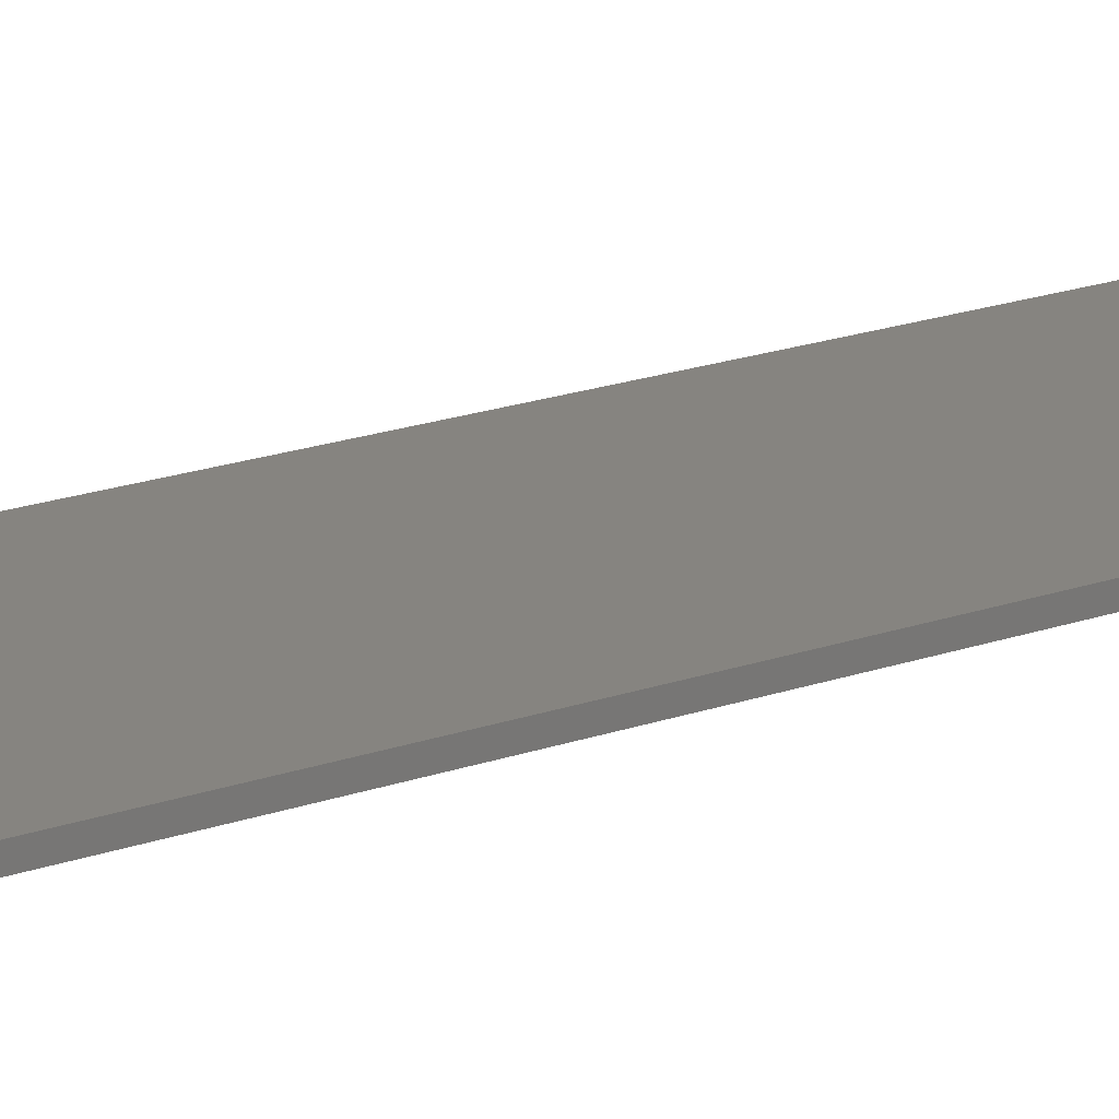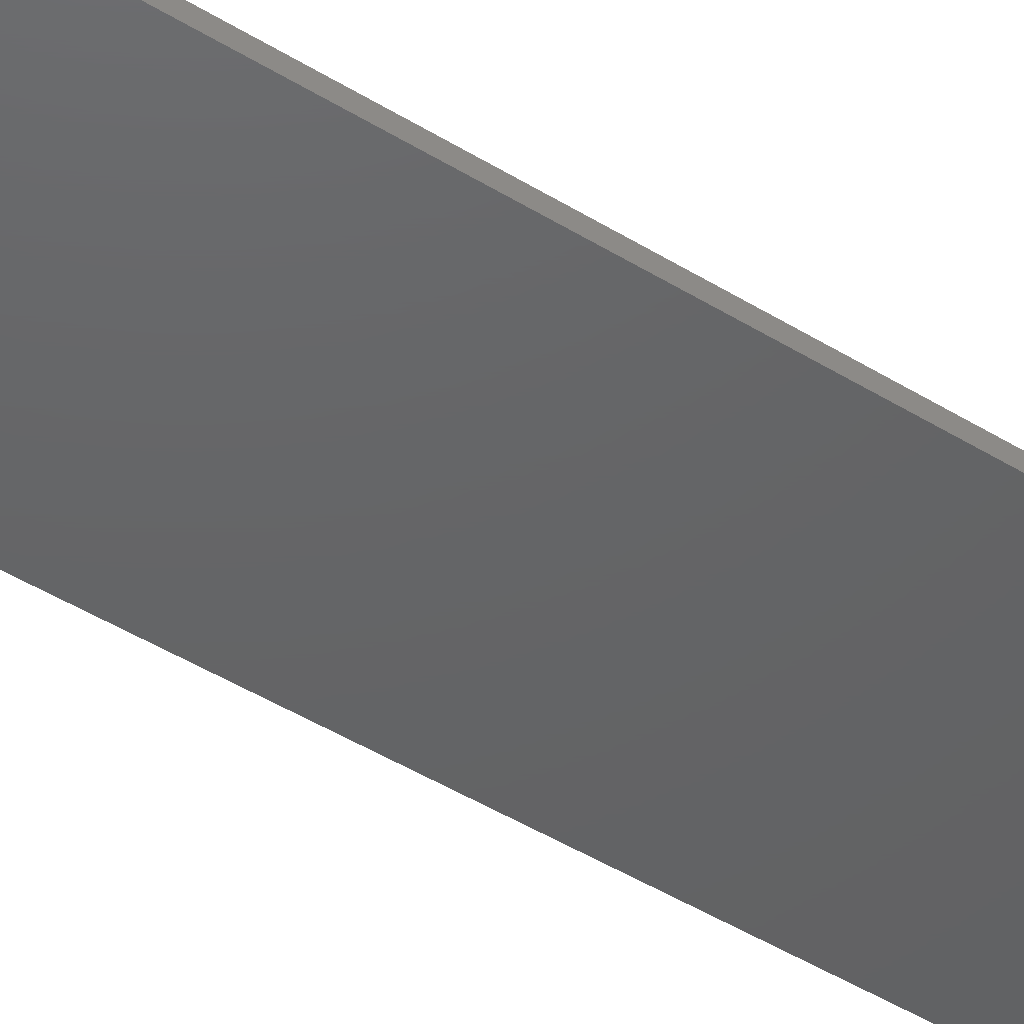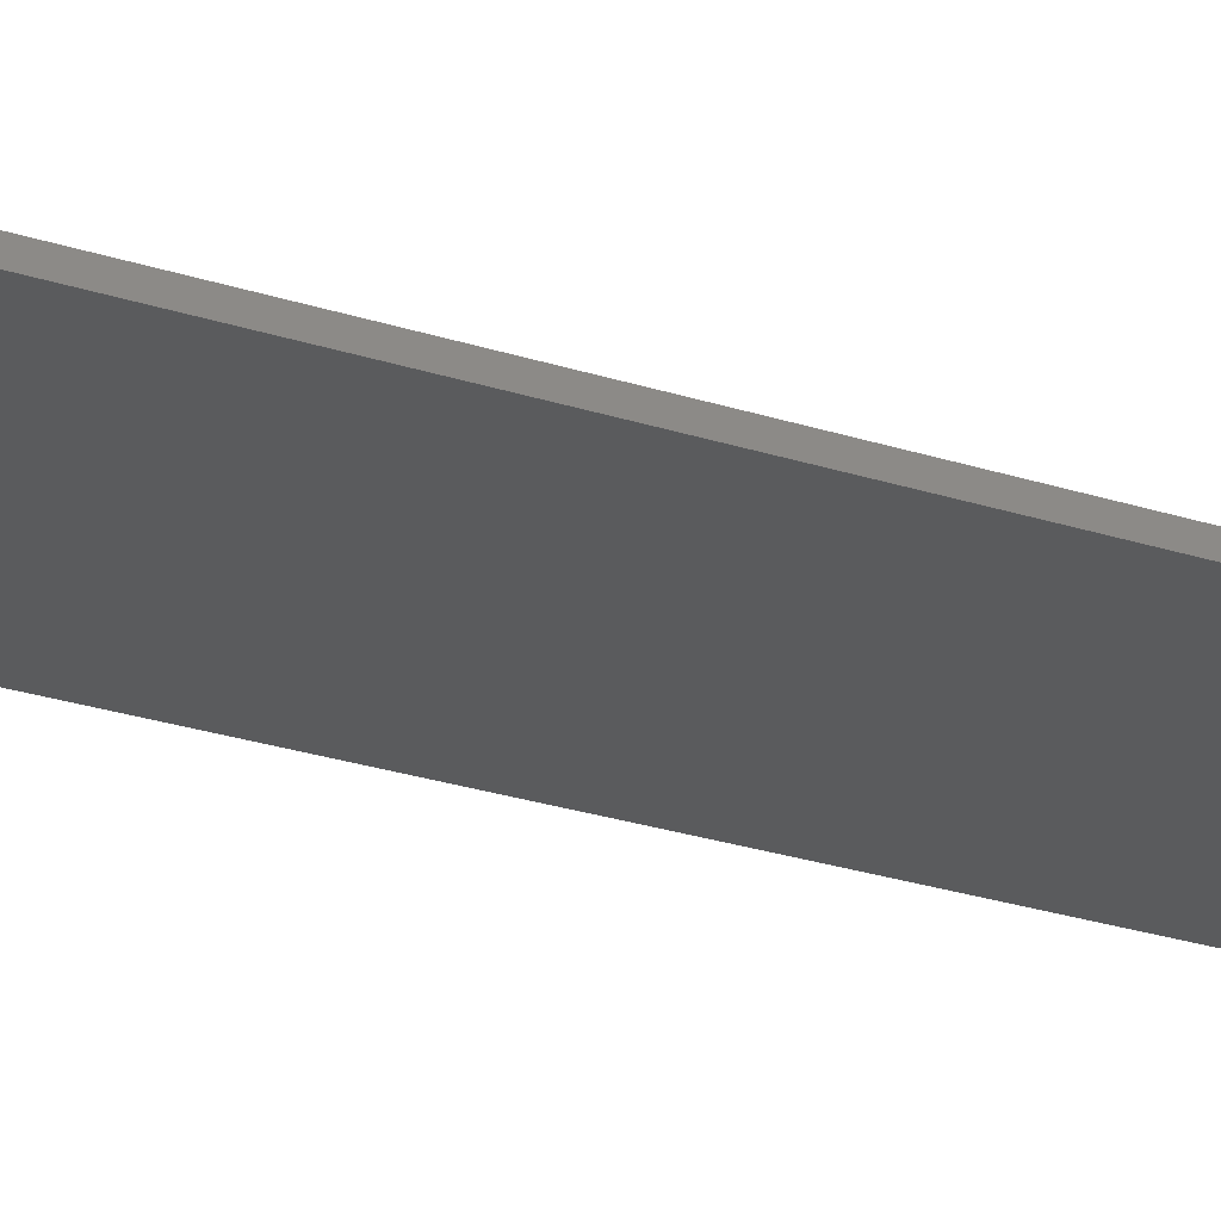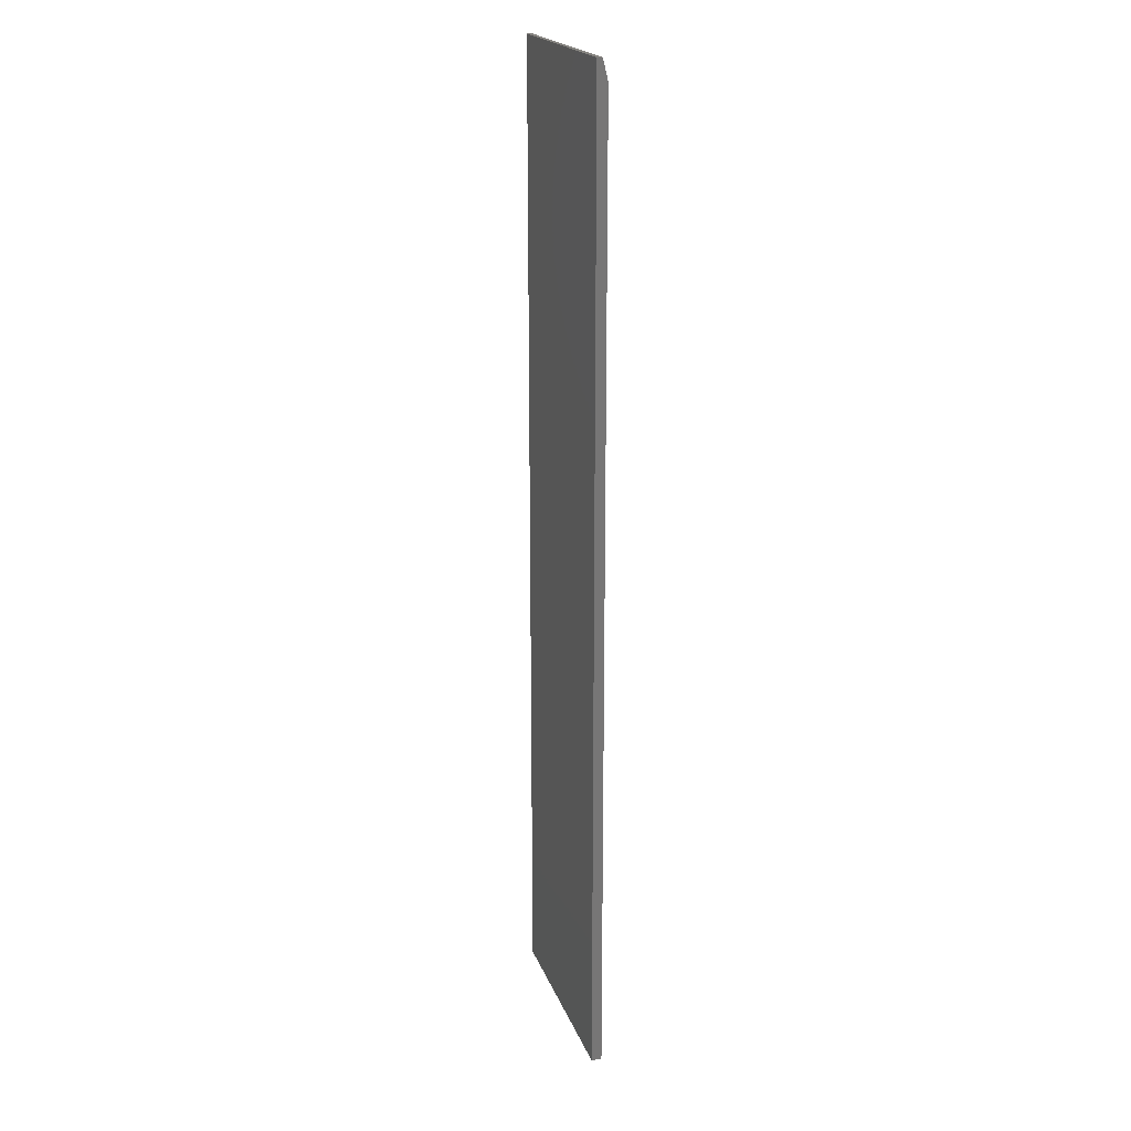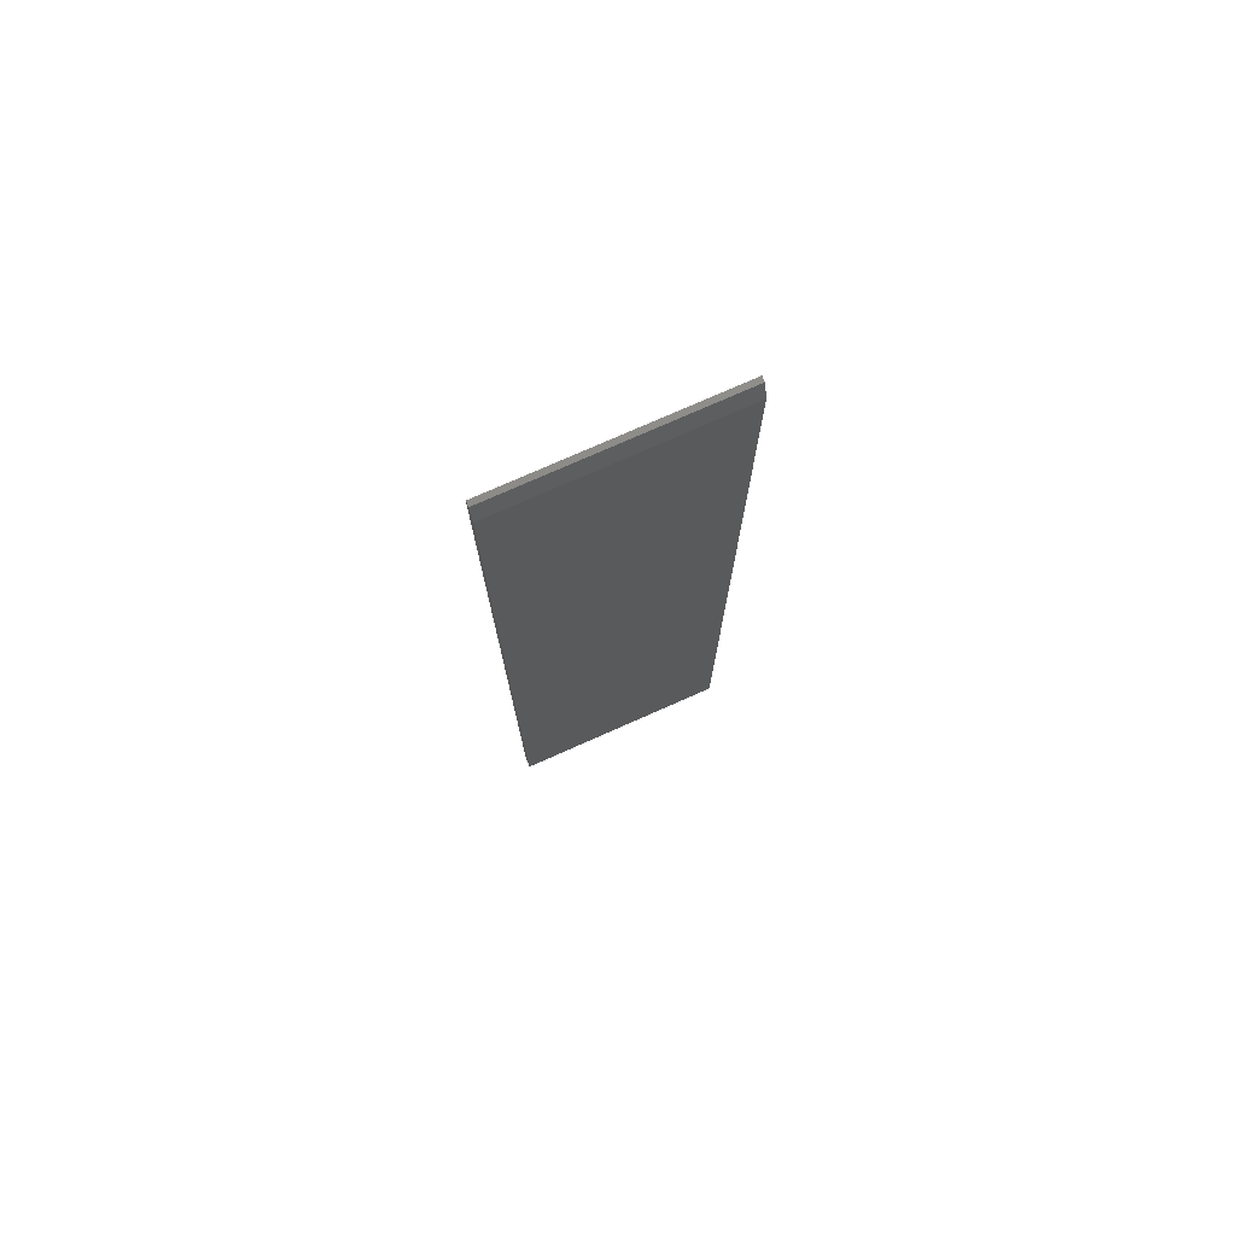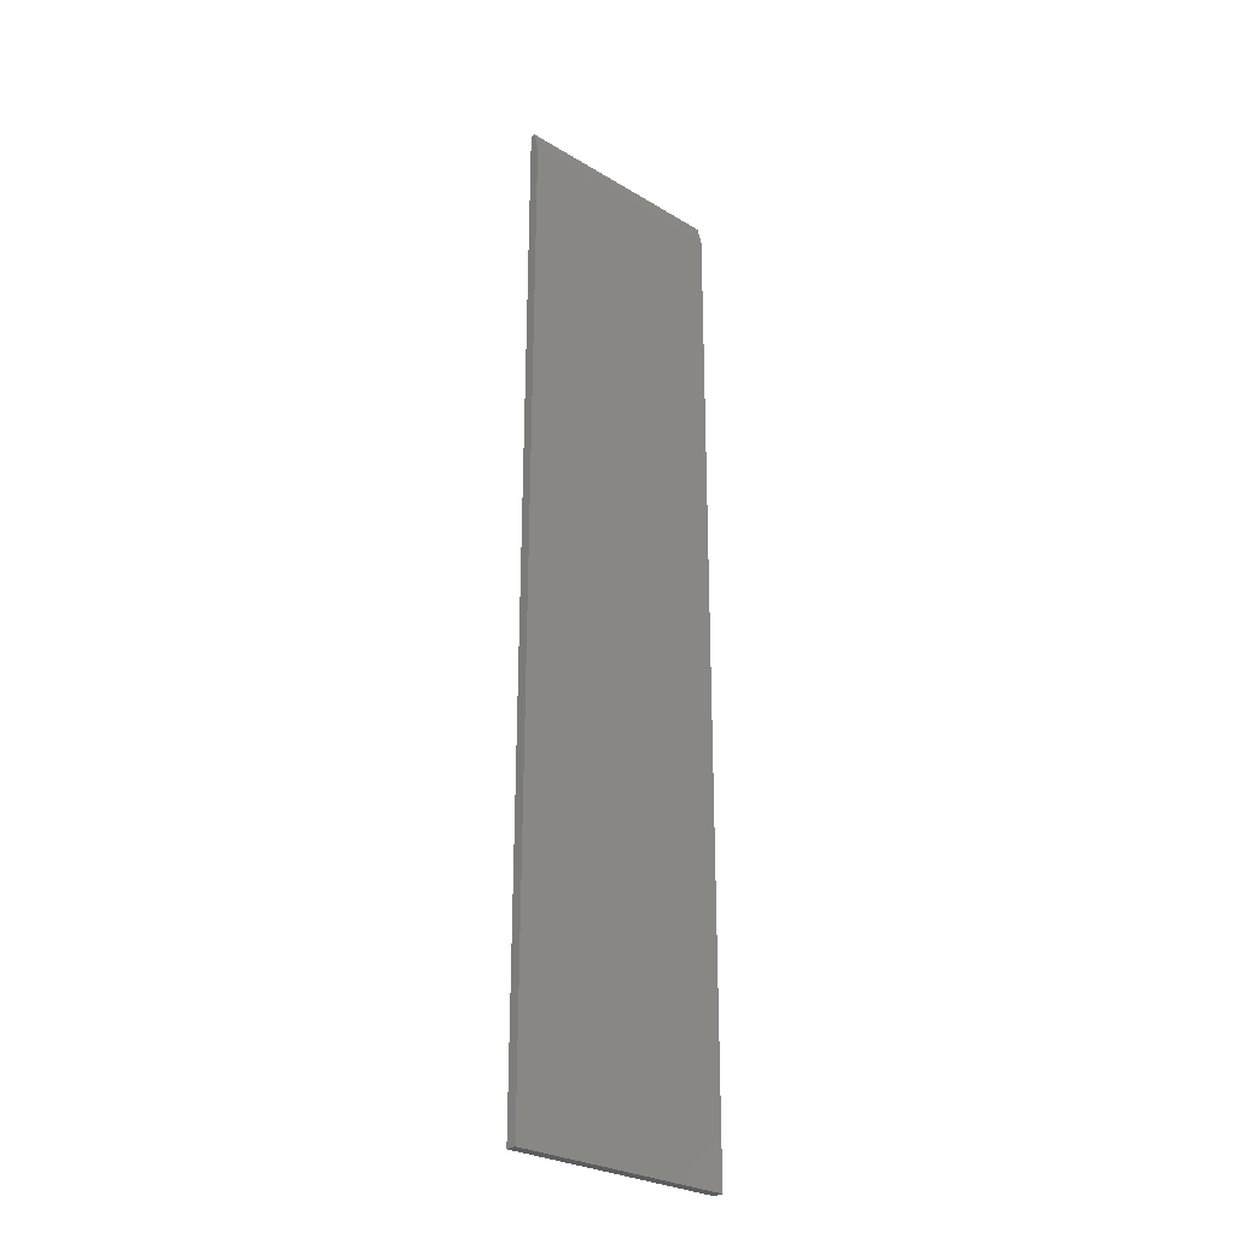
<metadata>
{"format":"stl","ext":"stl","renderer":"f3d","projection":"perspective","resolution":1024,"background":"white","views":[{"elev":20.0,"azim":-122.9,"up":"+Z"},{"elev":-45.5,"azim":-125.6,"up":"+Z"},{"elev":-24.9,"azim":-118.4,"up":"+Z"},{"elev":20.2,"azim":-106.7,"up":"+Y"},{"elev":76.3,"azim":-23.9,"up":"+Y"},{"elev":-28.4,"azim":-41.9,"up":"+Y"}]}
</metadata>
<code>
# stl→obj: 10 verts, 16 faces
v -0.1641 -0.75 0.01562
v 0.1675 -0.75 0.01562
v -0.1641 0.7188 0.01562
v 0.1675 0.7188 0.01562
v -0.1641 -0.75 0
v -0.1641 0.75 0
v -0.1641 0.75 0.007812
v 0.1675 0.75 0.007812
v 0.1675 0.75 0
v 0.1675 -0.75 0
f 1 2 3
f 3 2 4
f 5 1 6
f 6 1 3
f 6 3 7
f 8 9 7
f 7 9 6
f 2 10 4
f 4 10 9
f 4 9 8
f 3 4 7
f 7 4 8
f 5 6 10
f 10 6 9
f 1 5 2
f 2 5 10

</code>
